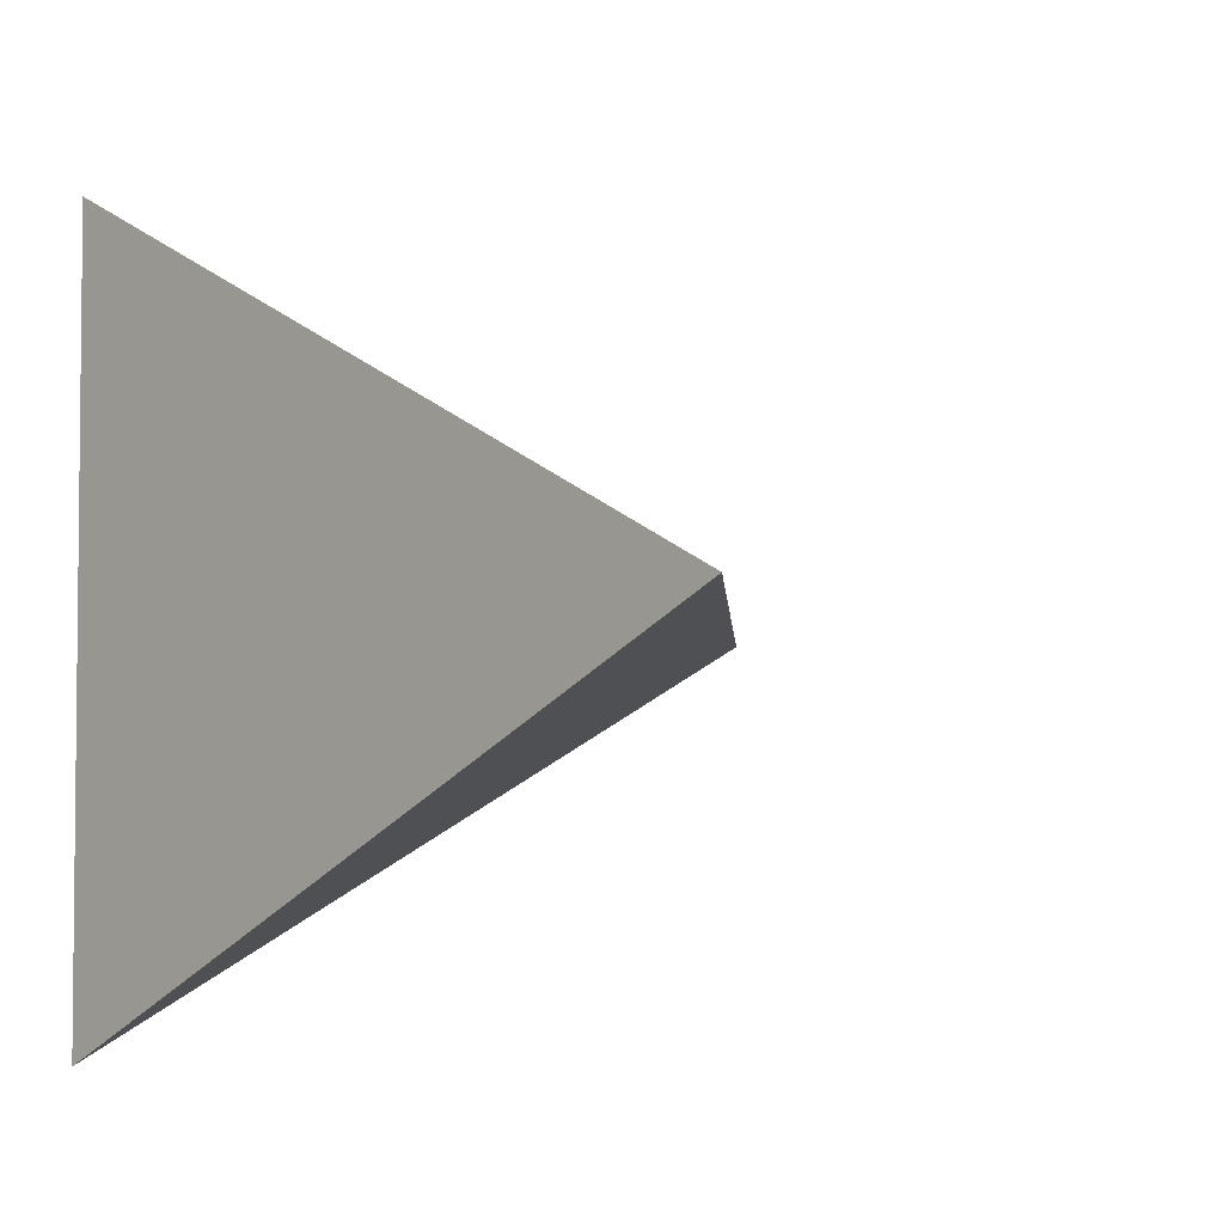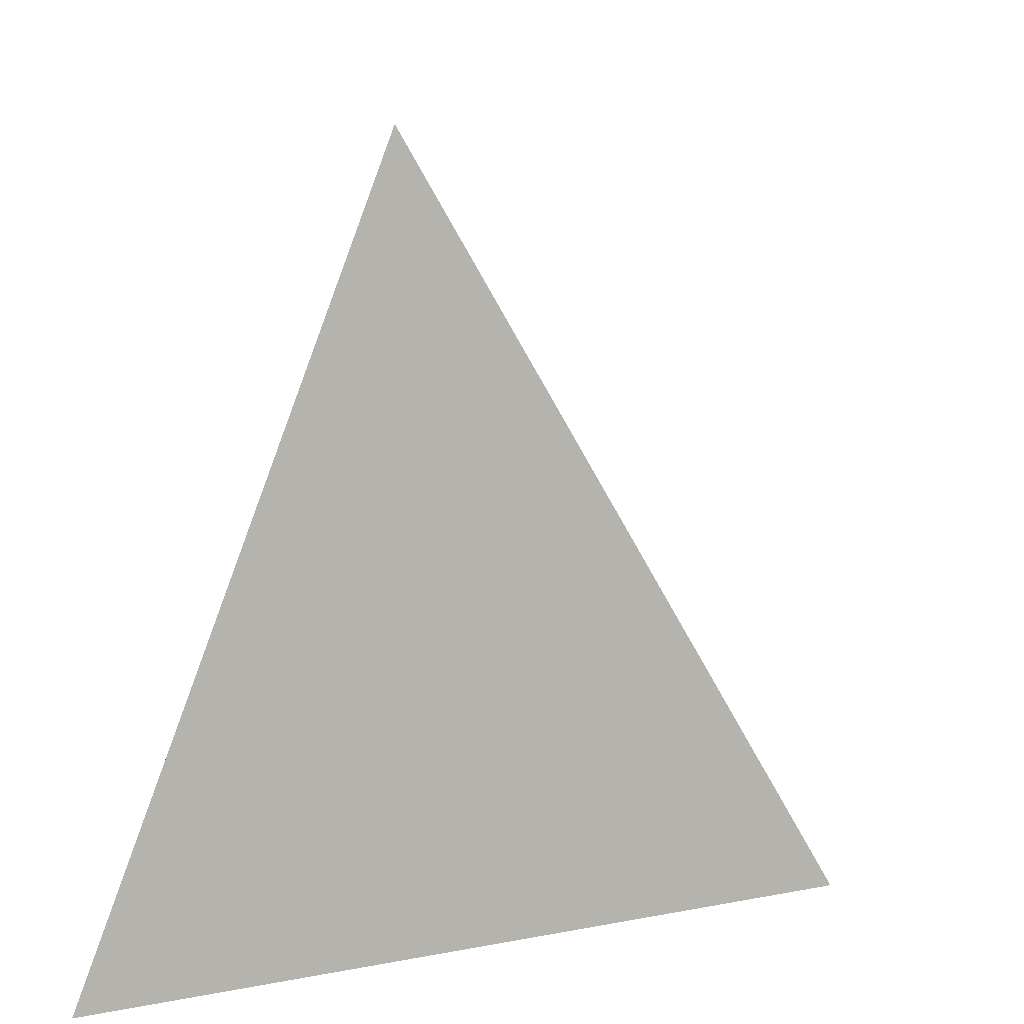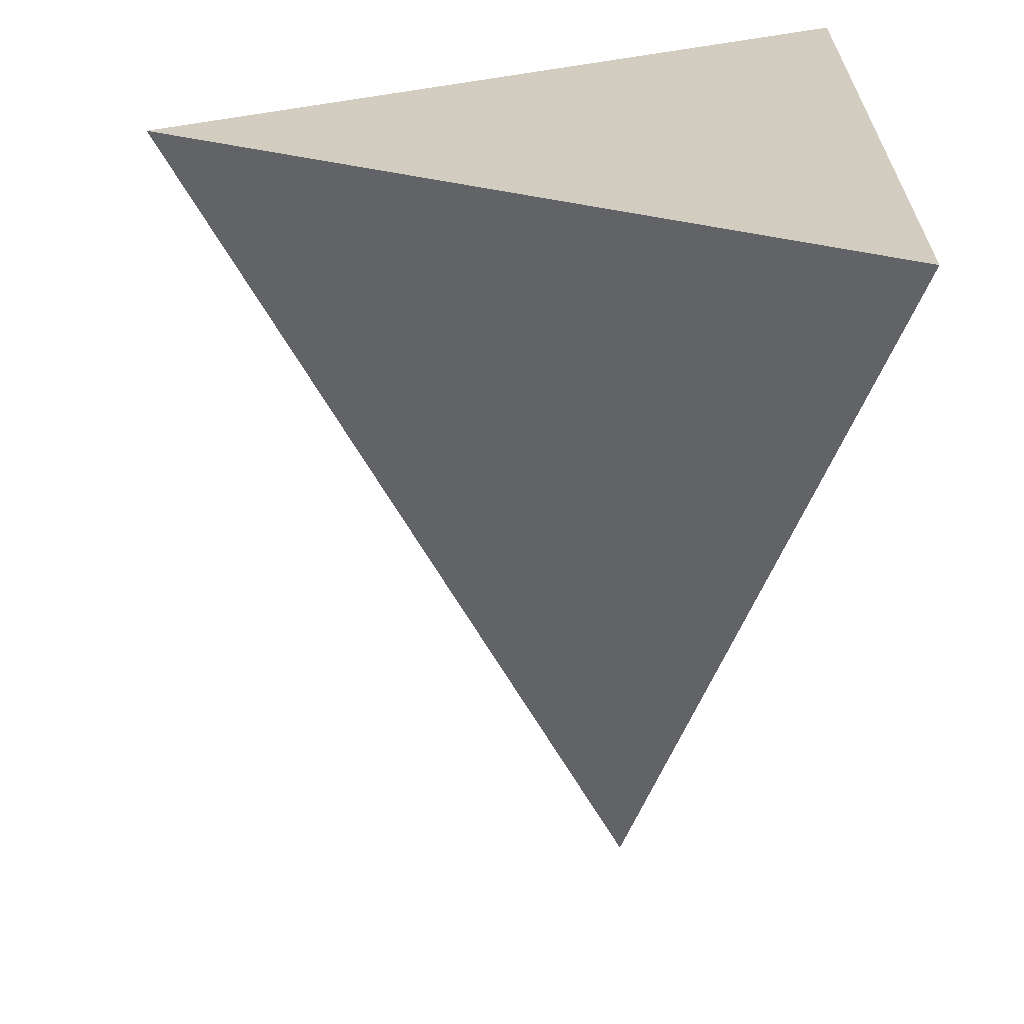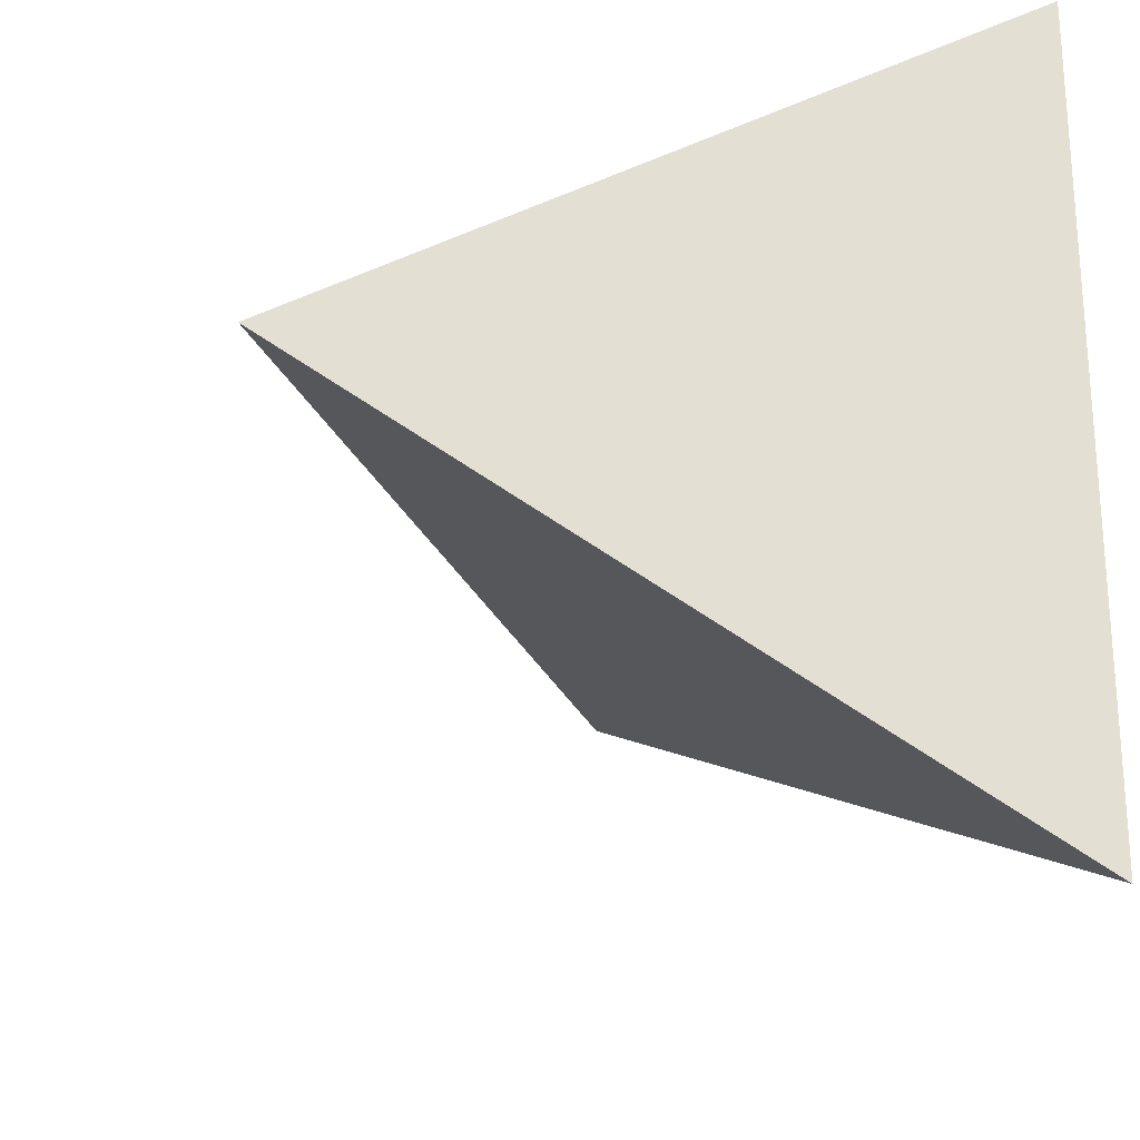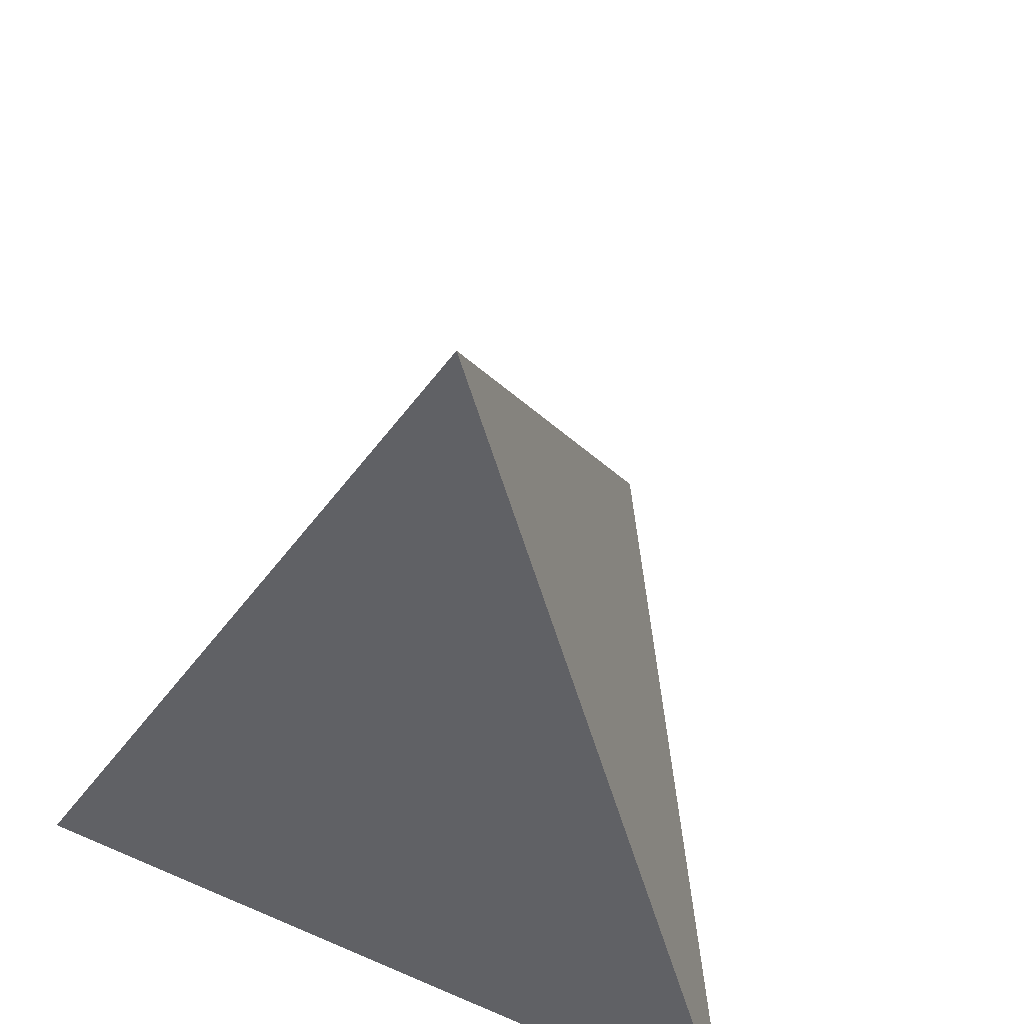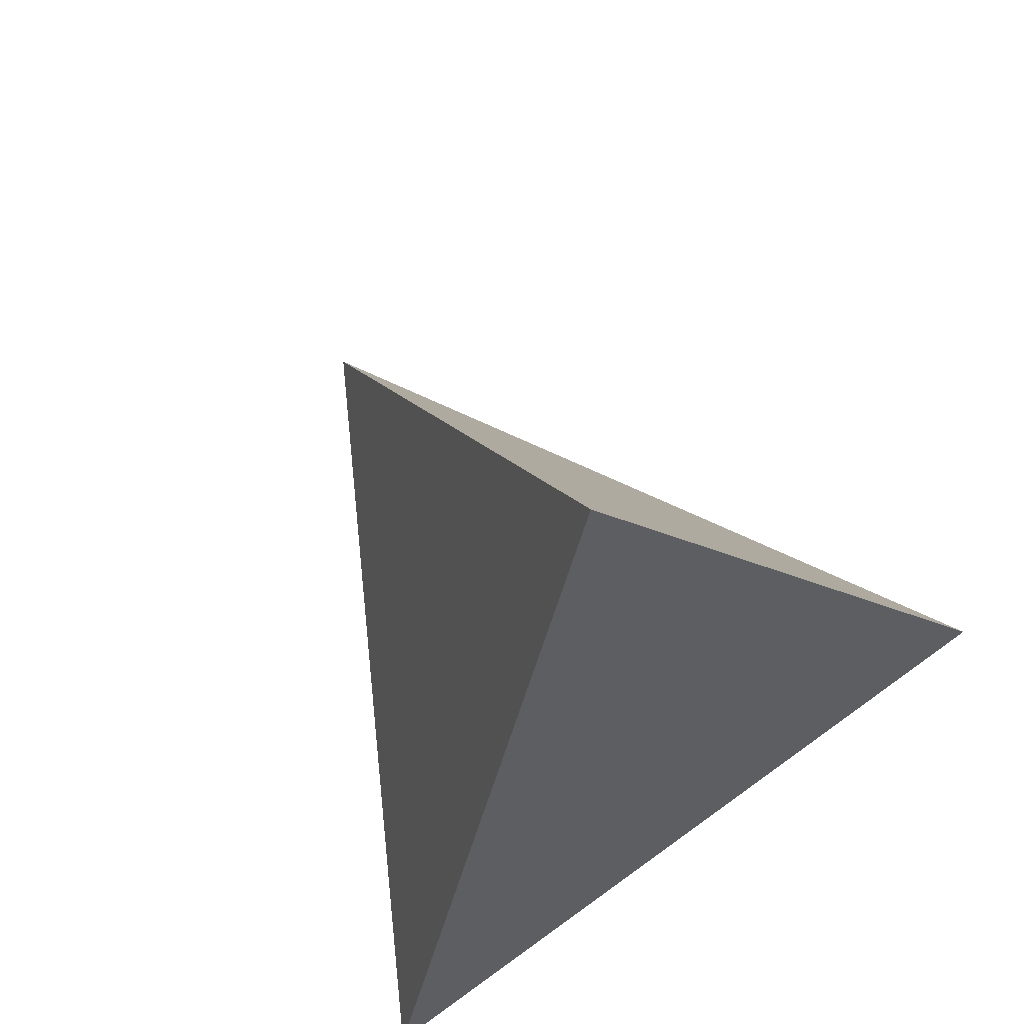
<metadata>
{"format":"obj","ext":"obj","renderer":"f3d","projection":"perspective","resolution":1024,"background":"white","views":[{"elev":-4.0,"azim":-27.0,"up":"+Y"},{"elev":25.9,"azim":13.4,"up":"+Z"},{"elev":-65.5,"azim":-179.8,"up":"+Y"},{"elev":-24.0,"azim":167.7,"up":"+Y"},{"elev":55.6,"azim":-65.5,"up":"+Z"},{"elev":76.5,"azim":-125.7,"up":"+Z"}]}
</metadata>
<code>
g default
v 0 0 1
v 0.866 0 -0.5
v -0.433 0.75 -0.5
v -0.433 -0.75 -0.5
g pPlatonic1
f 1 2 3
f 2 4 3
f 1 3 4
f 1 4 2

</code>
